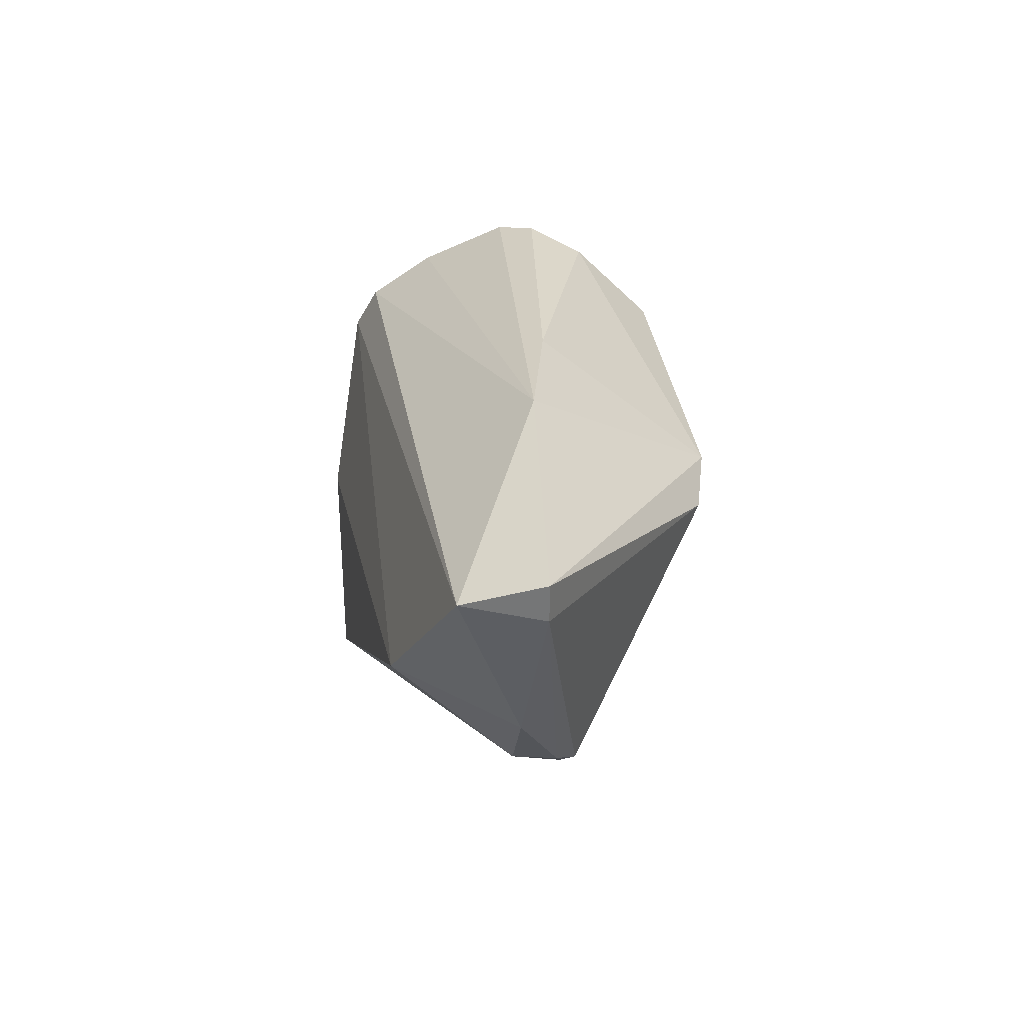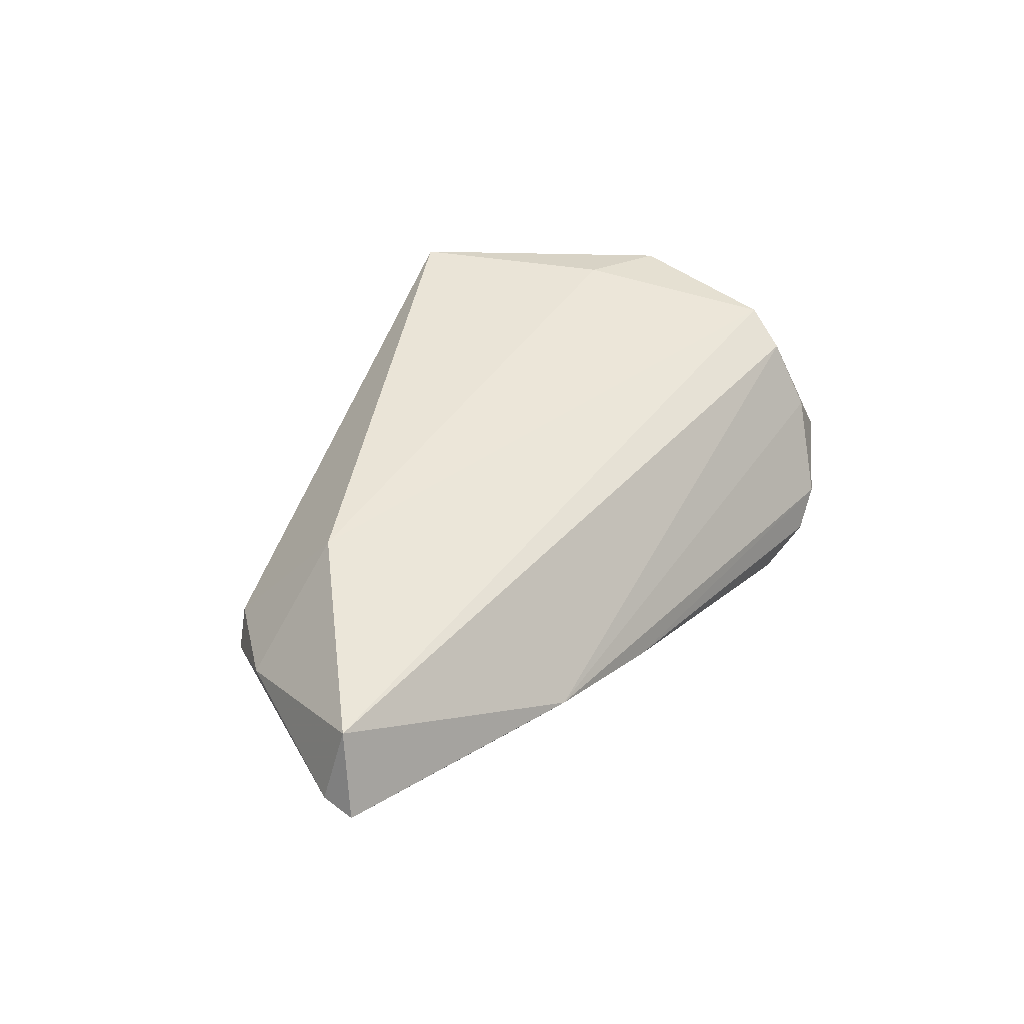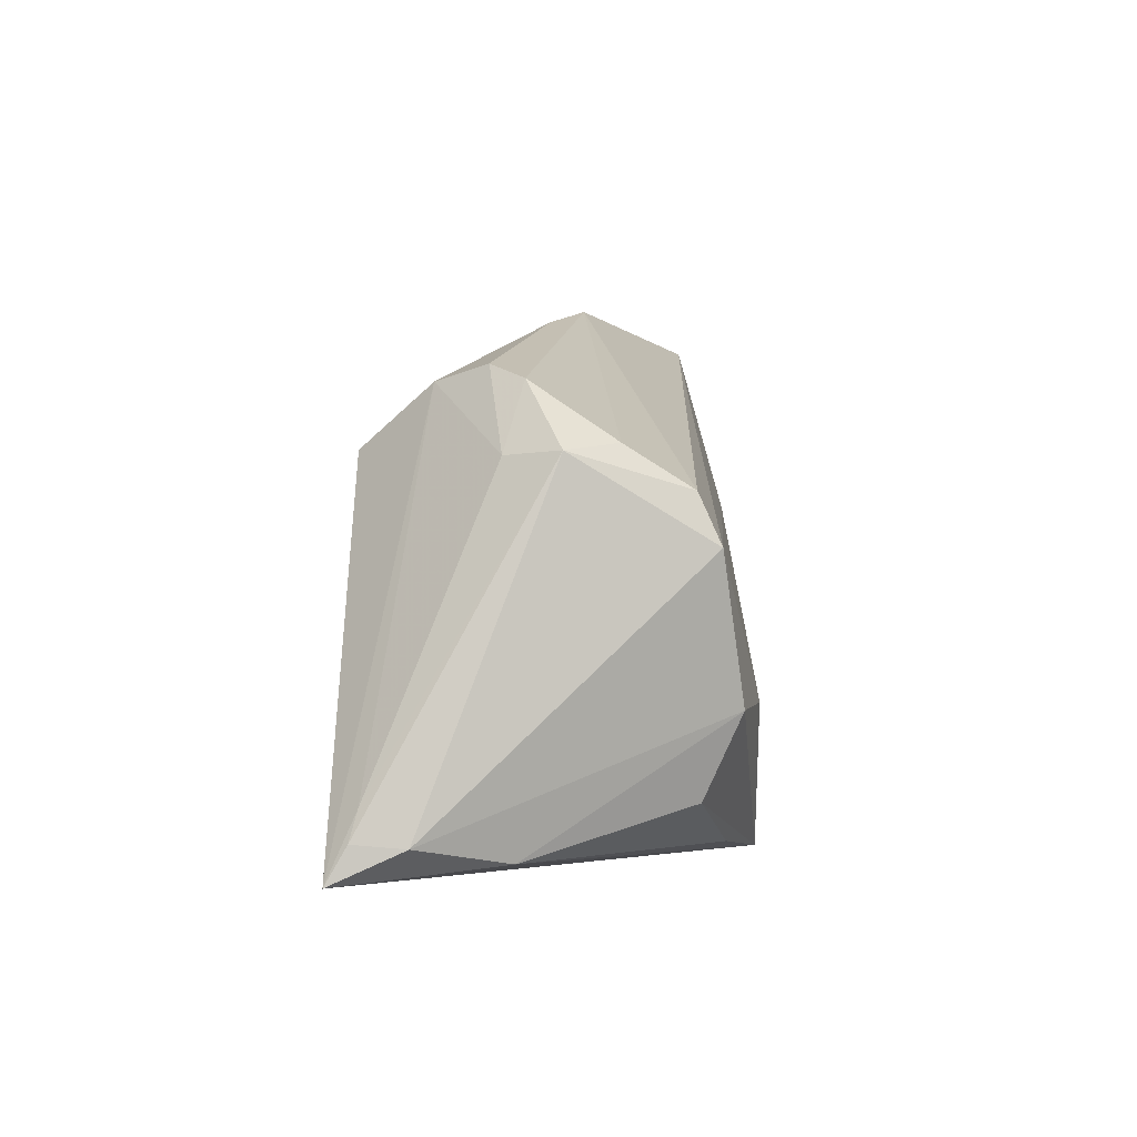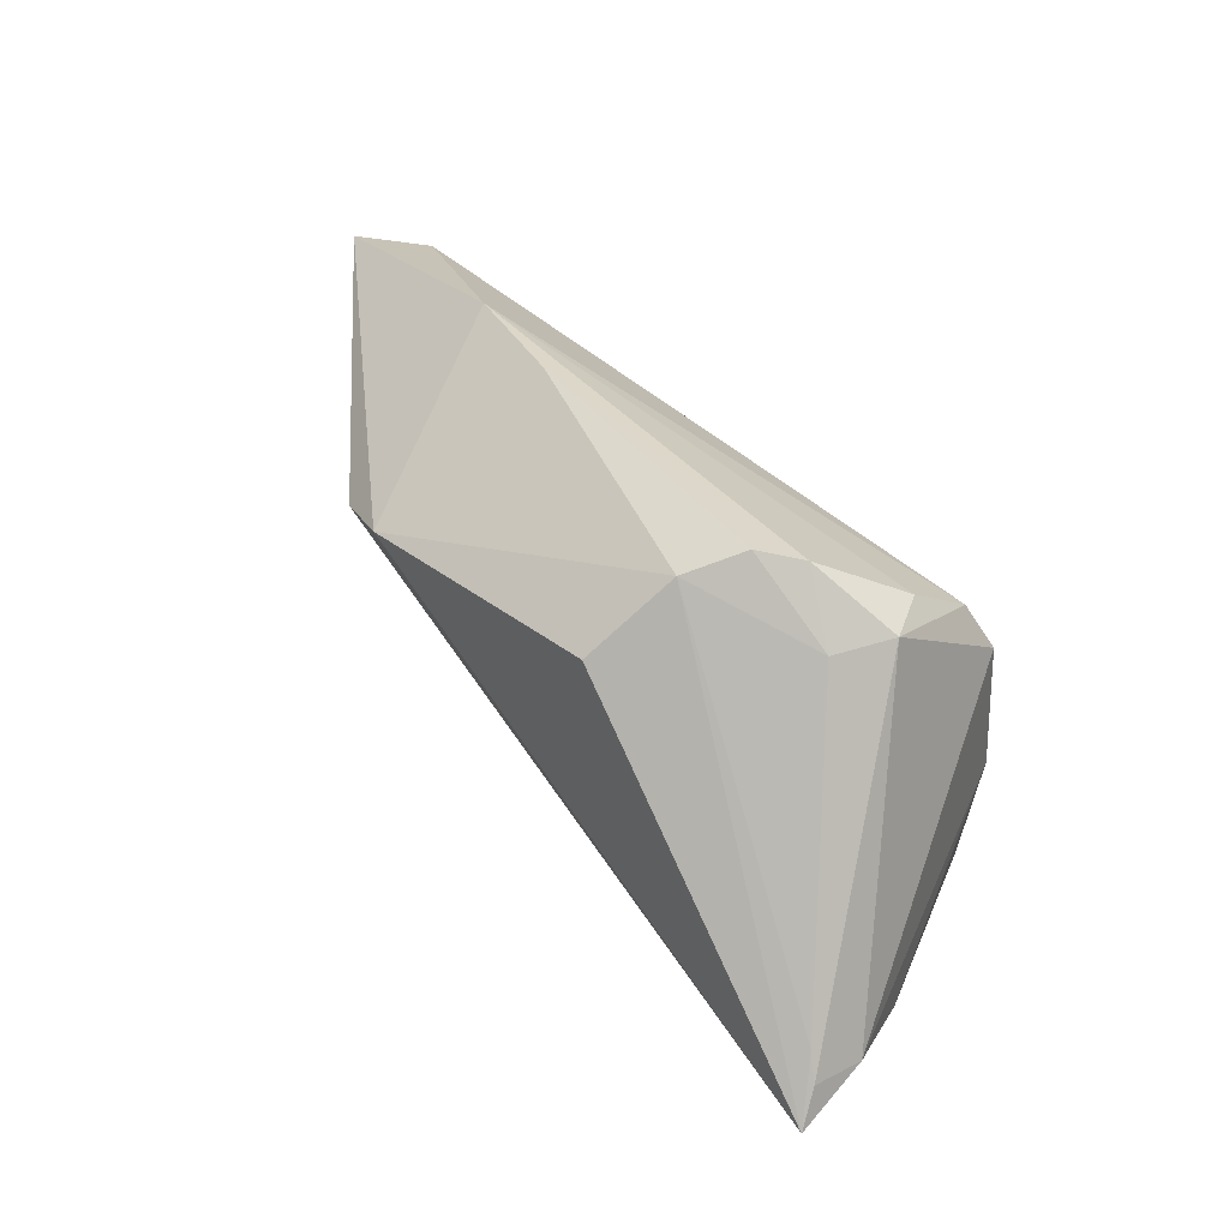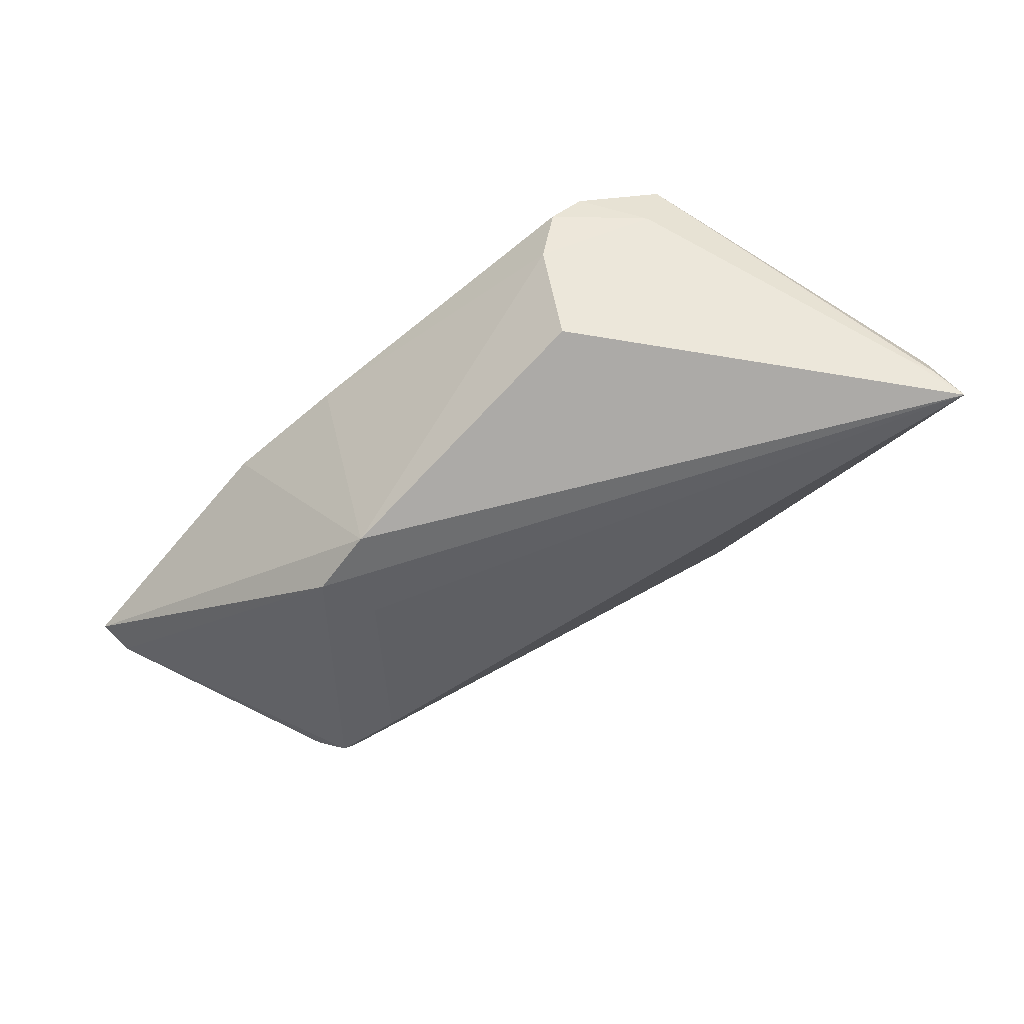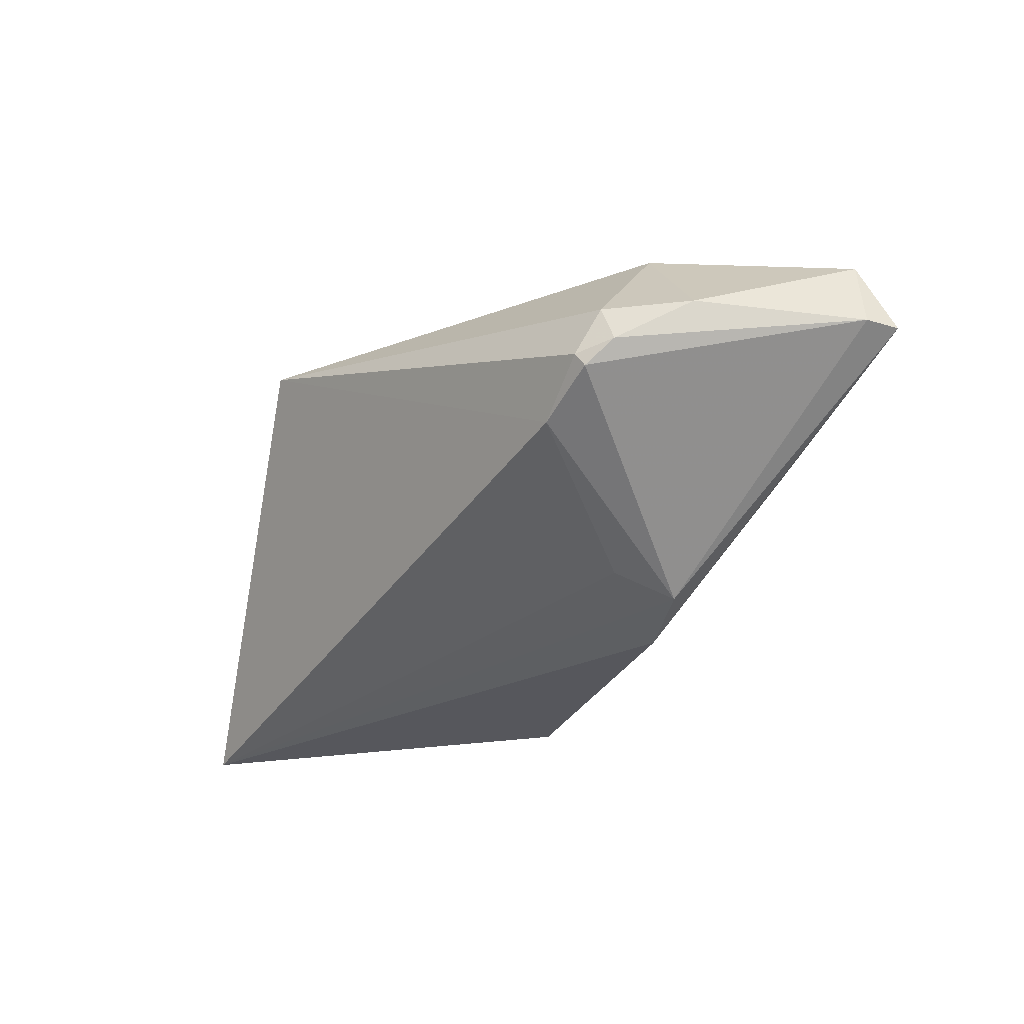
<metadata>
{"format":"obj","ext":"obj","renderer":"f3d","projection":"perspective","resolution":1024,"background":"white","views":[{"elev":28.8,"azim":81.4,"up":"+Y"},{"elev":41.0,"azim":129.0,"up":"+Z"},{"elev":12.9,"azim":-88.1,"up":"+Y"},{"elev":37.0,"azim":-128.7,"up":"+Y"},{"elev":-76.1,"azim":-141.2,"up":"+Z"},{"elev":-27.6,"azim":61.6,"up":"+Z"}]}
</metadata>
<code>
v 0.03126 -0.01216 -0.005088
v -0.05563 -0.01512 -0.01975
v -0.054 -0.01202 -0.0189
v -0.03382 0.02784 -0.003323
v 0.05649 0.01802 0.004603
v 0.0431 -0.009462 0.001226
v -0.05676 -0.01931 -0.02219
v -0.05595 -0.01546 -0.01371
v -0.0286 -0.008208 0.02175
v -0.04055 0.01155 0.01705
v -0.04232 0.0218 0.0008542
v -0.02705 -0.02475 0.01843
v 0.03594 0.0006316 0.01977
v -0.03933 -0.005952 0.01961
v 0.04117 -0.01007 0.00615
v 0.02479 0.02839 0.001178
v 0.01974 0.00415 -0.01678
v -0.04025 -0.01579 0.01524
v 0.05386 0.01923 0.01401
v -0.05052 -0.01892 -0.003645
v -0.02627 0.02638 -0.01346
v 0.03919 -0.01265 0.0001543
v 0.03999 -0.01176 -0.001584
v 0.008951 0.02882 -0.002492
v -0.03841 0.01703 0.01441
v 0.01372 0.01355 -0.02219
v -0.02997 0.02882 -0.007302
v 0.04803 -0.001162 0.006241
v -0.02271 0.01831 -0.02219
v 0.05676 0.02249 0.004606
v 0.02221 0.0114 -0.01987
v -0.03851 0.02194 0.006653
v -0.03934 0.02073 -0.005435
v -0.01706 -0.02882 0.02219
f 1 34 7
f 16 19 30
f 25 19 16
f 30 19 5
f 13 9 34
f 34 18 12
f 34 1 22
f 22 1 23
f 25 16 32
f 32 11 25
f 9 13 10
f 25 11 10
f 11 8 10
f 10 19 25
f 10 13 19
f 14 18 34
f 34 9 14
f 9 10 14
f 14 10 8
f 20 8 7
f 20 12 18
f 18 14 20
f 20 14 8
f 7 34 20
f 34 12 20
f 19 13 28
f 28 5 19
f 26 16 30
f 3 21 7
f 3 33 21
f 11 33 3
f 21 33 27
f 15 28 13
f 15 13 34
f 34 22 15
f 7 26 31
f 23 1 31
f 31 5 23
f 30 5 31
f 31 26 30
f 2 3 7
f 11 3 2
f 7 8 2
f 2 8 11
f 4 33 11
f 4 27 33
f 11 32 4
f 4 32 16
f 21 27 24
f 24 4 16
f 27 4 24
f 24 26 21
f 16 26 24
f 28 15 6
f 23 5 6
f 5 28 6
f 6 22 23
f 6 15 22
f 21 26 29
f 7 21 29
f 29 26 7
f 17 1 7
f 7 31 17
f 17 31 1

</code>
